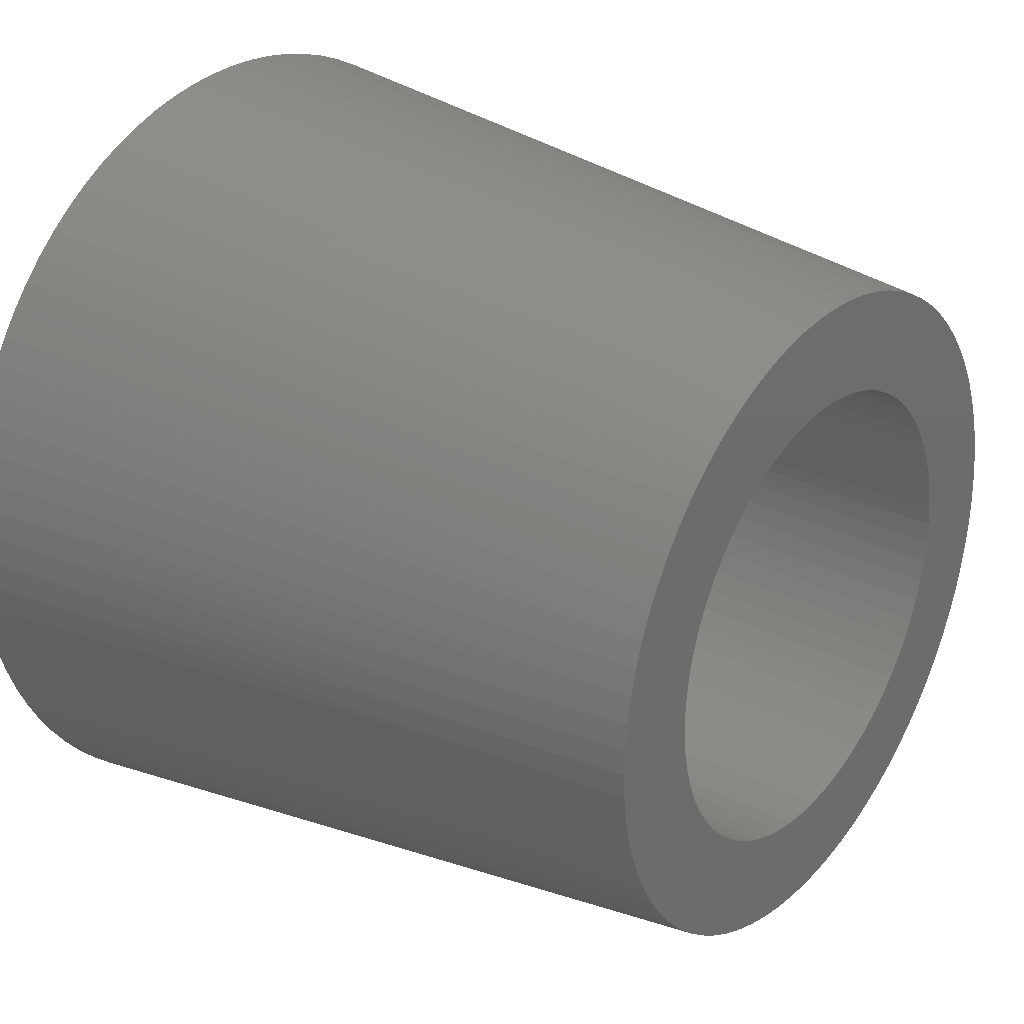
<metadata>
{"format":"stl","ext":"stl","renderer":"f3d","projection":"perspective","resolution":1024,"background":"white","views":[{"elev":28.1,"azim":-143.3,"up":"+Y"}]}
</metadata>
<code>
# stl→obj: 457 verts, 910 faces
v -78 78.07 5.234
v -78 83.06 5.117
v -78 78.06 5
v -78 83.06 4.883
v -78 78.07 4.766
v -78 83.04 4.649
v -78 78.11 4.534
v -78 83 4.419
v -78 78.16 4.306
v -78 82.93 4.194
v -78 78.24 4.084
v -78 82.84 3.976
v -78 78.33 3.87
v -78 82.74 3.767
v -78 78.45 3.666
v -78 82.61 3.569
v -78 78.58 3.474
v -78 82.47 3.383
v -78 78.73 3.295
v -78 82.31 3.212
v -78 78.9 3.132
v -78 82.14 3.056
v -78 79.08 2.984
v -78 81.95 2.917
v -78 79.28 2.855
v -78 81.75 2.797
v -78 79.49 2.744
v -78 81.53 2.696
v -78 79.7 2.653
v -78 81.31 2.615
v -78 79.93 2.583
v -78 81.09 2.555
v -78 80.16 2.534
v -78 80.86 2.517
v -78 80.39 2.506
v -78 80.62 2.501
v -78 83.04 5.351
v -78 78.11 5.466
v -78 83 5.581
v -78 78.16 5.694
v -78 82.93 5.806
v -78 78.24 5.916
v -78 82.84 6.024
v -78 78.33 6.13
v -78 82.74 6.233
v -78 78.45 6.334
v -78 82.61 6.431
v -78 78.58 6.526
v -78 82.47 6.617
v -78 78.73 6.705
v -78 82.31 6.788
v -78 78.9 6.868
v -78 82.14 6.944
v -78 79.08 7.016
v -78 81.95 7.083
v -78 79.28 7.145
v -78 81.75 7.203
v -78 79.49 7.256
v -78 81.53 7.304
v -78 79.7 7.347
v -78 81.31 7.385
v -78 79.93 7.417
v -78 81.09 7.445
v -78 80.16 7.466
v -78 80.86 7.483
v -78 80.39 7.494
v -78 80.62 7.499
v -79 78.06 5
v -79 78.07 4.762
v -79 78.11 4.527
v -79 78.16 4.296
v -79 78.24 4.071
v -79 78.34 3.854
v -79 78.46 3.648
v -79 78.6 3.455
v -79 78.75 3.275
v -79 78.93 3.111
v -79 79.11 2.964
v -79 79.31 2.835
v -79 79.53 2.726
v -79 79.75 2.637
v -79 79.97 2.57
v -79 80.21 2.525
v -79 80.44 2.503
v -79 80.68 2.503
v -79 80.92 2.525
v -79 81.15 2.57
v -79 81.38 2.637
v -79 81.6 2.726
v -79 81.81 2.835
v -83 81.95 2.917
v -79 82.01 2.964
v -83 82.14 3.056
v -79 82.2 3.111
v -83 82.31 3.212
v -79 82.37 3.275
v -83 82.47 3.383
v -79 82.53 3.455
v -83 82.61 3.569
v -79 82.67 3.648
v -83 82.74 3.767
v -79 82.79 3.854
v -83 82.84 3.976
v -79 82.88 4.071
v -83 82.93 4.194
v -79 82.96 4.296
v -83 83 4.419
v -79 83.02 4.527
v -83 83.04 4.649
v -79 83.05 4.762
v -83 83.06 4.883
v -79 83.06 5
v -83 83.06 5.117
v -79 83.05 5.238
v -83 83.04 5.351
v -79 83.02 5.473
v -83 83 5.581
v -79 82.96 5.704
v -83 82.93 5.806
v -79 82.88 5.929
v -83 82.84 6.024
v -79 82.79 6.146
v -83 82.74 6.233
v -79 82.67 6.352
v -83 82.61 6.431
v -79 82.53 6.545
v -83 82.47 6.617
v -79 82.37 6.725
v -83 82.31 6.788
v -79 82.2 6.889
v -83 82.14 6.944
v -79 82.01 7.036
v -83 81.95 7.083
v -79 81.81 7.165
v -79 81.6 7.274
v -79 81.38 7.363
v -79 81.15 7.43
v -79 80.92 7.475
v -79 80.68 7.497
v -79 80.44 7.497
v -79 80.21 7.475
v -79 79.97 7.43
v -79 79.75 7.363
v -79 79.53 7.274
v -79 79.31 7.165
v -79 79.11 7.036
v -79 78.93 6.889
v -79 78.75 6.725
v -79 78.6 6.545
v -79 78.46 6.352
v -79 78.34 6.146
v -79 78.24 5.929
v -79 78.16 5.704
v -79 78.11 5.473
v -79 78.07 5.238
v -83 78.07 4.766
v -83 78.06 5
v -83 78.07 5.234
v -83 78.11 5.466
v -83 78.16 5.694
v -83 78.24 5.916
v -83 78.33 6.13
v -83 78.45 6.334
v -83 78.58 6.526
v -83 78.73 6.705
v -83 78.9 6.868
v -83 79.08 7.016
v -83 79.28 7.145
v -83 79.49 7.256
v -83 79.7 7.347
v -83 79.93 7.417
v -83 80.16 7.466
v -83 80.39 7.494
v -83 80.62 7.499
v -83 80.86 7.483
v -83 81.09 7.445
v -83 81.31 7.385
v -83 81.53 7.304
v -83 81.75 7.203
v -83 81.75 2.797
v -83 81.53 2.696
v -83 81.31 2.615
v -83 81.09 2.555
v -83 80.86 2.517
v -83 80.62 2.501
v -83 80.39 2.506
v -83 80.16 2.534
v -83 79.93 2.583
v -83 79.7 2.653
v -83 79.49 2.744
v -83 79.28 2.855
v -83 79.08 2.984
v -83 78.9 3.132
v -83 78.73 3.295
v -83 78.58 3.474
v -83 78.45 3.666
v -83 78.33 3.87
v -83 78.24 4.084
v -83 78.16 4.306
v -83 78.11 4.534
v -83 77 4.858
v -83 77 5.142
v -83 77.03 5.424
v -83 77.07 5.704
v -83 77.14 5.979
v -83 77.23 6.248
v -83 77.03 4.576
v -83 77.07 4.296
v -83 77.14 4.021
v -83 77.23 3.752
v -83 77.34 3.49
v -83 77.47 3.239
v -83 77.62 2.998
v -83 77.78 2.77
v -83 77.97 2.556
v -83 78.17 2.358
v -83 78.39 2.176
v -83 78.62 2.013
v -83 78.86 1.868
v -83 79.12 1.743
v -83 79.38 1.638
v -83 79.65 1.555
v -83 79.93 1.493
v -83 80.21 1.454
v -83 80.49 1.437
v -83 80.78 1.443
v -83 81.06 1.471
v -83 81.34 1.521
v -83 81.61 1.594
v -83 81.88 1.688
v -83 82.14 1.803
v -83 82.39 1.938
v -83 82.62 2.092
v -83 82.85 2.265
v -83 83.06 2.455
v -83 83.25 2.662
v -83 83.43 2.883
v -83 83.59 3.117
v -83 83.73 3.363
v -83 83.85 3.62
v -83 83.95 3.885
v -83 84.03 4.158
v -83 84.08 4.436
v -83 84.12 4.717
v -83 84.13 5
v -83 84.12 5.283
v -83 84.08 5.564
v -83 84.03 5.842
v -83 83.95 6.115
v -83 83.85 6.38
v -83 83.73 6.637
v -83 83.59 6.883
v -83 83.43 7.117
v -83 83.25 7.338
v -83 83.06 7.545
v -83 82.85 7.735
v -83 82.62 7.908
v -83 82.39 8.062
v -83 82.14 8.197
v -83 81.88 8.312
v -83 81.61 8.406
v -83 81.34 8.479
v -83 81.06 8.529
v -83 80.78 8.557
v -83 80.49 8.563
v -83 80.21 8.546
v -83 79.93 8.507
v -83 79.65 8.445
v -83 79.38 8.362
v -83 79.12 8.257
v -83 78.86 8.132
v -83 78.62 7.987
v -83 78.39 7.824
v -83 78.17 7.642
v -83 77.97 7.444
v -83 77.78 7.23
v -83 77.62 7.002
v -83 77.47 6.761
v -83 77.34 6.51
v -75 85.06 5
v -75 85.05 5.317
v -75 85.05 4.683
v -75 85.02 4.367
v -75 85.02 5.633
v -75 84.96 4.054
v -75 84.96 5.946
v -75 84.89 3.746
v -75 84.89 6.254
v -75 84.79 3.444
v -75 84.79 6.556
v -75 84.67 3.15
v -75 84.67 6.85
v -75 84.53 2.866
v -75 84.53 7.134
v -75 84.36 2.591
v -75 84.36 7.409
v -75 84.19 2.329
v -75 84.19 7.671
v -75 83.99 2.081
v -75 83.99 7.919
v -75 83.77 1.846
v -75 83.77 8.154
v -75 83.54 1.628
v -75 83.54 8.372
v -75 83.3 1.426
v -75 83.3 8.574
v -75 83.04 1.242
v -75 83.04 8.758
v -75 82.77 1.077
v -75 82.77 8.923
v -75 82.49 0.931
v -75 82.49 9.069
v -75 82.19 0.8056
v -75 82.19 9.194
v -75 81.89 0.701
v -75 81.89 9.299
v -75 81.59 0.6179
v -75 81.59 9.382
v -75 81.28 0.5567
v -75 81.28 9.443
v -75 80.96 0.5175
v -75 80.96 9.482
v -75 80.64 0.5007
v -75 80.64 9.499
v -75 80.33 0.5063
v -75 80.33 9.494
v -75 80.01 0.5343
v -75 80.01 9.466
v -75 79.7 0.5845
v -75 79.7 9.415
v -75 79.39 0.6568
v -75 79.39 9.343
v -75 79.08 0.7507
v -75 79.08 9.249
v -75 78.79 0.8657
v -75 78.79 9.134
v -75 78.5 1.001
v -75 78.5 8.999
v -75 78.22 1.157
v -75 78.22 8.843
v -75 77.96 1.332
v -75 77.96 8.668
v -75 77.7 1.525
v -75 77.7 8.475
v -75 77.47 1.735
v -75 77.47 8.265
v -75 77.24 1.961
v -75 77.24 8.039
v -75 77.04 2.203
v -75 77.04 7.797
v -75 76.85 2.459
v -75 76.85 7.541
v -75 76.68 2.727
v -75 76.68 7.273
v -75 76.53 3.007
v -75 76.53 6.993
v -75 76.4 3.296
v -75 76.4 6.704
v -75 76.29 3.594
v -75 76.29 6.406
v -75 76.2 3.899
v -75 76.2 6.101
v -75 76.13 4.21
v -75 76.13 5.79
v -75 76.09 4.524
v -75 76.09 5.476
v -75 76.07 4.841
v -75 76.07 5.159
v -81.41 84.31 4.868
v -81.41 84.31 5.132
v -81.41 84.29 5.396
v -81.41 84.26 5.658
v -81.41 84.2 5.917
v -81.41 84.13 6.173
v -81.41 84.03 6.42
v -81.41 83.93 6.661
v -81.41 83.8 6.894
v -81.41 83.66 7.118
v -81.41 83.5 7.331
v -81.41 83.33 7.532
v -81.41 83.14 7.721
v -81.41 82.95 7.896
v -81.41 82.74 8.057
v -81.41 82.51 8.203
v -81.41 82.28 8.332
v -81.41 82.04 8.445
v -81.41 81.8 8.541
v -81.41 81.54 8.619
v -81.41 81.29 8.68
v -81.41 81.03 8.721
v -81.41 80.76 8.745
v -81.41 80.5 8.749
v -81.41 80.23 8.735
v -81.41 79.97 8.703
v -81.41 79.71 8.652
v -81.41 79.46 8.582
v -81.41 79.21 8.495
v -81.41 78.96 8.391
v -81.41 78.73 8.269
v -81.41 78.5 8.132
v -81.41 78.29 7.978
v -81.41 78.08 7.81
v -81.41 77.89 7.628
v -81.41 77.71 7.433
v -81.41 77.55 7.226
v -81.41 77.4 7.007
v -81.41 77.26 6.779
v -81.41 77.14 6.541
v -81.41 77.04 6.296
v -81.41 76.96 6.045
v -81.41 76.9 5.788
v -81.41 76.85 5.528
v -81.41 76.82 5.265
v -81.41 76.81 5
v -81.41 76.82 4.735
v -81.41 76.85 4.472
v -81.41 76.9 4.212
v -81.41 76.96 3.955
v -81.41 77.04 3.704
v -81.41 77.14 3.459
v -81.41 77.26 3.221
v -81.41 77.4 2.993
v -81.41 77.55 2.774
v -81.41 77.71 2.567
v -81.41 77.89 2.372
v -81.41 78.08 2.19
v -81.41 78.29 2.022
v -81.41 78.5 1.868
v -81.41 78.73 1.731
v -81.41 78.96 1.609
v -81.41 79.21 1.505
v -81.41 79.46 1.418
v -81.41 79.71 1.348
v -81.41 79.97 1.297
v -81.41 80.23 1.265
v -81.41 80.5 1.251
v -81.41 80.76 1.255
v -81.41 81.03 1.279
v -81.41 81.29 1.32
v -81.41 81.54 1.381
v -81.41 81.8 1.459
v -81.41 82.04 1.555
v -81.41 82.28 1.668
v -81.41 82.51 1.797
v -81.41 82.74 1.943
v -81.41 82.95 2.104
v -81.41 83.14 2.279
v -81.41 83.33 2.468
v -81.41 83.5 2.669
v -81.41 83.66 2.882
v -81.41 83.8 3.106
v -81.41 83.93 3.339
v -81.41 84.03 3.58
v -81.41 84.13 3.827
v -81.41 84.2 4.083
v -81.41 84.26 4.342
v -81.41 84.29 4.604
f 1 2 3
f 3 2 4
f 3 4 5
f 5 4 6
f 5 6 7
f 7 6 8
f 7 8 9
f 9 8 10
f 9 10 11
f 11 10 12
f 11 12 13
f 13 12 14
f 13 14 15
f 15 14 16
f 15 16 17
f 17 16 18
f 17 18 19
f 19 18 20
f 19 20 21
f 21 20 22
f 21 22 23
f 23 22 24
f 23 24 25
f 25 24 26
f 25 26 27
f 27 26 28
f 27 28 29
f 29 28 30
f 29 30 31
f 31 30 32
f 31 32 33
f 33 32 34
f 33 34 35
f 35 34 36
f 2 1 37
f 37 1 38
f 37 38 39
f 39 38 40
f 39 40 41
f 41 40 42
f 41 42 43
f 43 42 44
f 43 44 45
f 45 44 46
f 45 46 47
f 47 46 48
f 47 48 49
f 49 48 50
f 49 50 51
f 51 50 52
f 51 52 53
f 53 52 54
f 53 54 55
f 55 54 56
f 55 56 57
f 57 56 58
f 57 58 59
f 59 58 60
f 59 60 61
f 61 60 62
f 61 62 63
f 63 62 64
f 63 64 65
f 65 64 66
f 65 66 67
f 1 3 68
f 68 3 5
f 68 5 69
f 69 5 7
f 69 7 70
f 70 7 9
f 70 9 71
f 71 9 11
f 71 11 72
f 72 11 13
f 72 13 73
f 73 13 15
f 73 15 74
f 74 15 17
f 74 17 75
f 75 17 19
f 75 19 76
f 76 19 21
f 76 21 77
f 77 21 23
f 77 23 78
f 78 23 25
f 78 25 79
f 79 25 27
f 79 27 80
f 80 27 29
f 80 29 81
f 81 29 31
f 81 31 82
f 82 31 33
f 82 33 83
f 83 33 35
f 83 35 84
f 84 35 36
f 84 36 85
f 85 36 34
f 85 34 86
f 86 34 32
f 86 32 87
f 87 32 30
f 87 30 88
f 88 30 28
f 88 28 89
f 89 28 26
f 89 26 90
f 90 26 24
f 90 24 91
f 91 24 92
f 91 92 93
f 93 92 22
f 93 22 94
f 94 22 20
f 94 20 95
f 95 20 96
f 95 96 97
f 97 96 18
f 97 18 98
f 98 18 16
f 98 16 99
f 99 16 100
f 99 100 101
f 101 100 14
f 101 14 102
f 102 14 12
f 102 12 103
f 103 12 104
f 103 104 105
f 105 104 10
f 105 10 106
f 106 10 8
f 106 8 107
f 107 8 108
f 107 108 109
f 109 108 6
f 109 6 110
f 110 6 4
f 110 4 111
f 111 4 112
f 111 112 113
f 113 112 2
f 113 2 114
f 114 2 37
f 114 37 115
f 115 37 116
f 115 116 117
f 117 116 39
f 117 39 118
f 118 39 41
f 118 41 119
f 119 41 120
f 119 120 121
f 121 120 43
f 121 43 122
f 122 43 45
f 122 45 123
f 123 45 124
f 123 124 125
f 125 124 47
f 125 47 126
f 126 47 49
f 126 49 127
f 127 49 128
f 127 128 129
f 129 128 51
f 129 51 130
f 130 51 53
f 130 53 131
f 131 53 132
f 131 132 133
f 133 132 55
f 133 55 134
f 134 55 57
f 134 57 135
f 135 57 59
f 135 59 136
f 136 59 61
f 136 61 137
f 137 61 63
f 137 63 138
f 138 63 65
f 138 65 139
f 139 65 67
f 139 67 140
f 140 67 66
f 140 66 141
f 141 66 64
f 141 64 142
f 142 64 62
f 142 62 143
f 143 62 60
f 143 60 144
f 144 60 58
f 144 58 145
f 145 58 56
f 145 56 146
f 146 56 54
f 146 54 147
f 147 54 52
f 147 52 148
f 148 52 50
f 148 50 149
f 149 50 48
f 149 48 150
f 150 48 46
f 150 46 151
f 151 46 44
f 151 44 152
f 152 44 42
f 152 42 153
f 153 42 40
f 153 40 154
f 154 40 38
f 154 38 155
f 155 38 1
f 155 1 68
f 24 22 92
f 20 18 96
f 16 14 100
f 12 10 104
f 8 6 108
f 4 2 112
f 37 39 116
f 41 43 120
f 45 47 124
f 49 51 128
f 53 55 132
f 156 157 68
f 68 157 158
f 68 158 155
f 155 158 159
f 155 159 154
f 154 159 160
f 154 160 153
f 153 160 161
f 153 161 152
f 152 161 162
f 152 162 151
f 151 162 163
f 151 163 150
f 150 163 164
f 150 164 149
f 149 164 165
f 149 165 148
f 148 165 166
f 148 166 147
f 147 166 167
f 147 167 146
f 146 167 168
f 146 168 145
f 145 168 169
f 145 169 144
f 144 169 170
f 144 170 143
f 143 170 171
f 143 171 142
f 142 171 172
f 142 172 141
f 141 172 173
f 141 173 140
f 140 173 174
f 140 174 139
f 139 174 175
f 139 175 138
f 138 175 176
f 138 176 137
f 137 176 177
f 137 177 136
f 136 177 178
f 136 178 135
f 135 178 179
f 135 179 134
f 134 179 133
f 131 129 130
f 127 125 126
f 123 121 122
f 119 117 118
f 115 113 114
f 111 109 110
f 107 105 106
f 103 101 102
f 99 97 98
f 95 93 94
f 91 180 90
f 90 180 89
f 180 181 89
f 89 181 88
f 181 182 88
f 88 182 87
f 182 183 87
f 87 183 86
f 183 184 86
f 86 184 85
f 184 185 85
f 85 185 84
f 185 186 84
f 84 186 83
f 186 187 83
f 83 187 82
f 187 188 82
f 82 188 81
f 188 189 81
f 81 189 80
f 189 190 80
f 80 190 79
f 190 191 79
f 79 191 78
f 191 192 78
f 78 192 77
f 192 193 77
f 77 193 76
f 193 194 76
f 76 194 75
f 194 195 75
f 75 195 74
f 195 196 74
f 74 196 73
f 196 197 73
f 73 197 72
f 197 198 72
f 72 198 71
f 198 199 71
f 71 199 70
f 199 200 70
f 70 200 69
f 200 156 69
f 69 156 68
f 156 201 157
f 157 201 202
f 157 202 158
f 158 202 203
f 158 203 159
f 159 203 204
f 159 204 160
f 160 204 205
f 160 205 206
f 201 156 207
f 207 156 200
f 207 200 208
f 208 200 199
f 208 199 209
f 209 199 210
f 210 199 198
f 210 198 211
f 211 198 197
f 211 197 212
f 212 197 196
f 212 196 213
f 213 196 195
f 213 195 214
f 214 195 194
f 214 194 215
f 215 194 216
f 216 194 193
f 216 193 217
f 217 193 192
f 217 192 218
f 218 192 191
f 218 191 219
f 219 191 190
f 219 190 220
f 220 190 189
f 220 189 221
f 221 189 188
f 221 188 222
f 222 188 223
f 223 188 187
f 223 187 224
f 224 187 186
f 224 186 225
f 225 186 185
f 225 185 226
f 226 185 184
f 226 184 227
f 227 184 183
f 227 183 228
f 228 183 182
f 228 182 229
f 229 182 230
f 230 182 181
f 230 181 231
f 231 181 180
f 231 180 232
f 232 180 91
f 232 91 233
f 233 91 93
f 233 93 234
f 234 93 95
f 234 95 235
f 235 95 236
f 236 95 97
f 236 97 237
f 237 97 99
f 237 99 238
f 238 99 101
f 238 101 239
f 239 101 103
f 239 103 240
f 240 103 105
f 240 105 241
f 241 105 107
f 241 107 242
f 242 107 243
f 243 107 109
f 243 109 244
f 244 109 111
f 244 111 245
f 245 111 113
f 245 113 246
f 246 113 115
f 246 115 247
f 247 115 117
f 247 117 248
f 248 117 249
f 249 117 119
f 249 119 250
f 250 119 121
f 250 121 251
f 251 121 123
f 251 123 252
f 252 123 125
f 252 125 253
f 253 125 127
f 253 127 254
f 254 127 129
f 254 129 255
f 255 129 256
f 256 129 131
f 256 131 257
f 257 131 133
f 257 133 258
f 258 133 179
f 258 179 259
f 259 179 178
f 259 178 260
f 260 178 177
f 260 177 261
f 261 177 262
f 262 177 176
f 262 176 263
f 263 176 175
f 263 175 264
f 264 175 174
f 264 174 265
f 265 174 173
f 265 173 266
f 266 173 172
f 266 172 267
f 267 172 171
f 267 171 268
f 268 171 269
f 269 171 170
f 269 170 270
f 270 170 169
f 270 169 271
f 271 169 168
f 271 168 272
f 272 168 167
f 272 167 273
f 273 167 166
f 273 166 274
f 274 166 165
f 274 165 275
f 275 165 276
f 276 165 164
f 276 164 277
f 277 164 163
f 277 163 278
f 278 163 162
f 278 162 279
f 279 162 161
f 279 161 206
f 206 161 160
f 280 281 282
f 282 281 283
f 283 281 284
f 283 284 285
f 285 284 286
f 285 286 287
f 287 286 288
f 287 288 289
f 289 288 290
f 289 290 291
f 291 290 292
f 291 292 293
f 293 292 294
f 293 294 295
f 295 294 296
f 295 296 297
f 297 296 298
f 297 298 299
f 299 298 300
f 299 300 301
f 301 300 302
f 301 302 303
f 303 302 304
f 303 304 305
f 305 304 306
f 305 306 307
f 307 306 308
f 307 308 309
f 309 308 310
f 309 310 311
f 311 310 312
f 311 312 313
f 313 312 314
f 313 314 315
f 315 314 316
f 315 316 317
f 317 316 318
f 317 318 319
f 319 318 320
f 319 320 321
f 321 320 322
f 321 322 323
f 323 322 324
f 323 324 325
f 325 324 326
f 325 326 327
f 327 326 328
f 327 328 329
f 329 328 330
f 329 330 331
f 331 330 332
f 331 332 333
f 333 332 334
f 333 334 335
f 335 334 336
f 335 336 337
f 337 336 338
f 337 338 339
f 339 338 340
f 339 340 341
f 341 340 342
f 341 342 343
f 343 342 344
f 343 344 345
f 345 344 346
f 345 346 347
f 347 346 348
f 347 348 349
f 349 348 350
f 349 350 351
f 351 350 352
f 351 352 353
f 353 352 354
f 353 354 355
f 355 354 356
f 355 356 357
f 357 356 358
f 357 358 359
f 359 358 360
f 359 360 361
f 361 360 362
f 361 362 363
f 363 362 364
f 363 364 365
f 365 364 366
f 365 366 367
f 367 366 368
f 282 369 280
f 280 369 245
f 280 245 370
f 370 245 246
f 370 246 281
f 281 246 371
f 281 371 284
f 284 371 372
f 284 372 286
f 286 372 373
f 286 373 288
f 288 373 374
f 288 374 290
f 290 374 375
f 290 375 292
f 292 375 376
f 292 376 294
f 294 376 377
f 294 377 296
f 296 377 252
f 296 252 378
f 378 252 253
f 378 253 298
f 298 253 379
f 298 379 300
f 300 379 254
f 300 254 380
f 380 254 255
f 380 255 381
f 381 255 256
f 381 256 382
f 382 256 257
f 382 257 383
f 383 257 384
f 383 384 308
f 308 384 310
f 310 384 385
f 310 385 312
f 312 385 386
f 312 386 314
f 314 386 260
f 314 260 387
f 387 260 261
f 387 261 316
f 316 261 388
f 316 388 318
f 318 388 262
f 318 262 389
f 389 262 263
f 389 263 390
f 390 263 264
f 390 264 391
f 391 264 265
f 391 265 392
f 392 265 393
f 392 393 326
f 326 393 328
f 328 393 394
f 328 394 330
f 330 394 395
f 330 395 332
f 332 395 268
f 332 268 396
f 396 268 269
f 396 269 334
f 334 269 397
f 334 397 336
f 336 397 270
f 336 270 398
f 398 270 271
f 398 271 399
f 399 271 272
f 399 272 400
f 400 272 273
f 400 273 401
f 401 273 402
f 401 402 344
f 344 402 346
f 346 402 403
f 346 403 348
f 348 403 404
f 348 404 350
f 350 404 276
f 350 276 405
f 405 276 277
f 405 277 352
f 352 277 406
f 352 406 354
f 354 406 278
f 354 278 407
f 407 278 279
f 407 279 408
f 408 279 206
f 408 206 409
f 409 206 205
f 409 205 410
f 410 205 411
f 410 411 362
f 362 411 364
f 364 411 412
f 364 412 366
f 366 412 413
f 366 413 368
f 368 413 414
f 368 414 367
f 367 414 415
f 367 415 365
f 365 415 416
f 365 416 363
f 363 416 417
f 363 417 361
f 361 417 418
f 361 418 359
f 359 418 419
f 359 419 357
f 357 419 420
f 357 420 355
f 355 420 421
f 355 421 353
f 353 421 212
f 353 212 422
f 422 212 213
f 422 213 351
f 351 213 423
f 351 423 349
f 349 423 214
f 349 214 424
f 424 214 215
f 424 215 425
f 425 215 216
f 425 216 426
f 426 216 217
f 426 217 427
f 427 217 428
f 427 428 341
f 341 428 339
f 339 428 429
f 339 429 337
f 337 429 430
f 337 430 335
f 335 430 220
f 335 220 431
f 431 220 221
f 431 221 333
f 333 221 432
f 333 432 331
f 331 432 222
f 331 222 433
f 433 222 223
f 433 223 434
f 434 223 224
f 434 224 435
f 435 224 225
f 435 225 436
f 436 225 437
f 436 437 323
f 323 437 321
f 321 437 438
f 321 438 319
f 319 438 439
f 319 439 317
f 317 439 228
f 317 228 440
f 440 228 229
f 440 229 315
f 315 229 441
f 315 441 313
f 313 441 230
f 313 230 442
f 442 230 231
f 442 231 443
f 443 231 232
f 443 232 444
f 444 232 233
f 444 233 445
f 445 233 446
f 445 446 305
f 305 446 303
f 303 446 447
f 303 447 301
f 301 447 448
f 301 448 299
f 299 448 236
f 299 236 449
f 449 236 237
f 449 237 297
f 297 237 450
f 297 450 295
f 295 450 238
f 295 238 451
f 451 238 239
f 451 239 452
f 452 239 240
f 452 240 453
f 453 240 241
f 453 241 454
f 454 241 455
f 454 455 287
f 287 455 285
f 285 455 456
f 285 456 283
f 283 456 457
f 283 457 282
f 282 457 244
f 282 244 369
f 369 244 245
f 287 289 454
f 454 289 453
f 289 291 453
f 453 291 452
f 291 293 452
f 452 293 451
f 293 295 451
f 297 299 449
f 305 307 445
f 445 307 444
f 307 309 444
f 444 309 443
f 309 311 443
f 443 311 442
f 311 313 442
f 315 317 440
f 323 325 436
f 436 325 435
f 325 327 435
f 435 327 434
f 327 329 434
f 434 329 433
f 329 331 433
f 333 335 431
f 341 343 427
f 427 343 426
f 343 345 426
f 426 345 425
f 345 347 425
f 425 347 424
f 347 349 424
f 351 353 422
f 362 360 410
f 410 360 409
f 360 358 409
f 409 358 408
f 358 356 408
f 408 356 407
f 356 354 407
f 352 350 405
f 344 342 401
f 401 342 400
f 342 340 400
f 400 340 399
f 340 338 399
f 399 338 398
f 338 336 398
f 334 332 396
f 326 324 392
f 392 324 391
f 324 322 391
f 391 322 390
f 322 320 390
f 390 320 389
f 320 318 389
f 316 314 387
f 308 306 383
f 383 306 382
f 306 304 382
f 382 304 381
f 304 302 381
f 381 302 380
f 302 300 380
f 298 296 378
f 281 280 370
f 246 247 371
f 371 247 372
f 247 248 372
f 372 248 373
f 248 249 373
f 373 249 374
f 374 249 375
f 375 249 250
f 375 250 376
f 376 250 251
f 376 251 377
f 377 251 252
f 253 254 379
f 257 258 384
f 384 258 385
f 258 259 385
f 385 259 386
f 259 260 386
f 261 262 388
f 265 266 393
f 393 266 394
f 266 267 394
f 394 267 395
f 267 268 395
f 269 270 397
f 273 274 402
f 402 274 403
f 274 275 403
f 403 275 404
f 275 276 404
f 277 278 406
f 205 204 411
f 411 204 412
f 204 203 412
f 412 203 413
f 203 202 413
f 413 202 414
f 202 201 414
f 414 201 415
f 201 207 415
f 415 207 416
f 207 208 416
f 416 208 417
f 208 209 417
f 417 209 418
f 418 209 419
f 419 209 210
f 419 210 420
f 420 210 211
f 420 211 421
f 421 211 212
f 213 214 423
f 217 218 428
f 428 218 429
f 218 219 429
f 429 219 430
f 219 220 430
f 221 222 432
f 225 226 437
f 437 226 438
f 226 227 438
f 438 227 439
f 227 228 439
f 229 230 441
f 233 234 446
f 446 234 447
f 234 235 447
f 447 235 448
f 235 236 448
f 237 238 450
f 241 242 455
f 455 242 456
f 242 243 456
f 456 243 457
f 243 244 457

</code>
